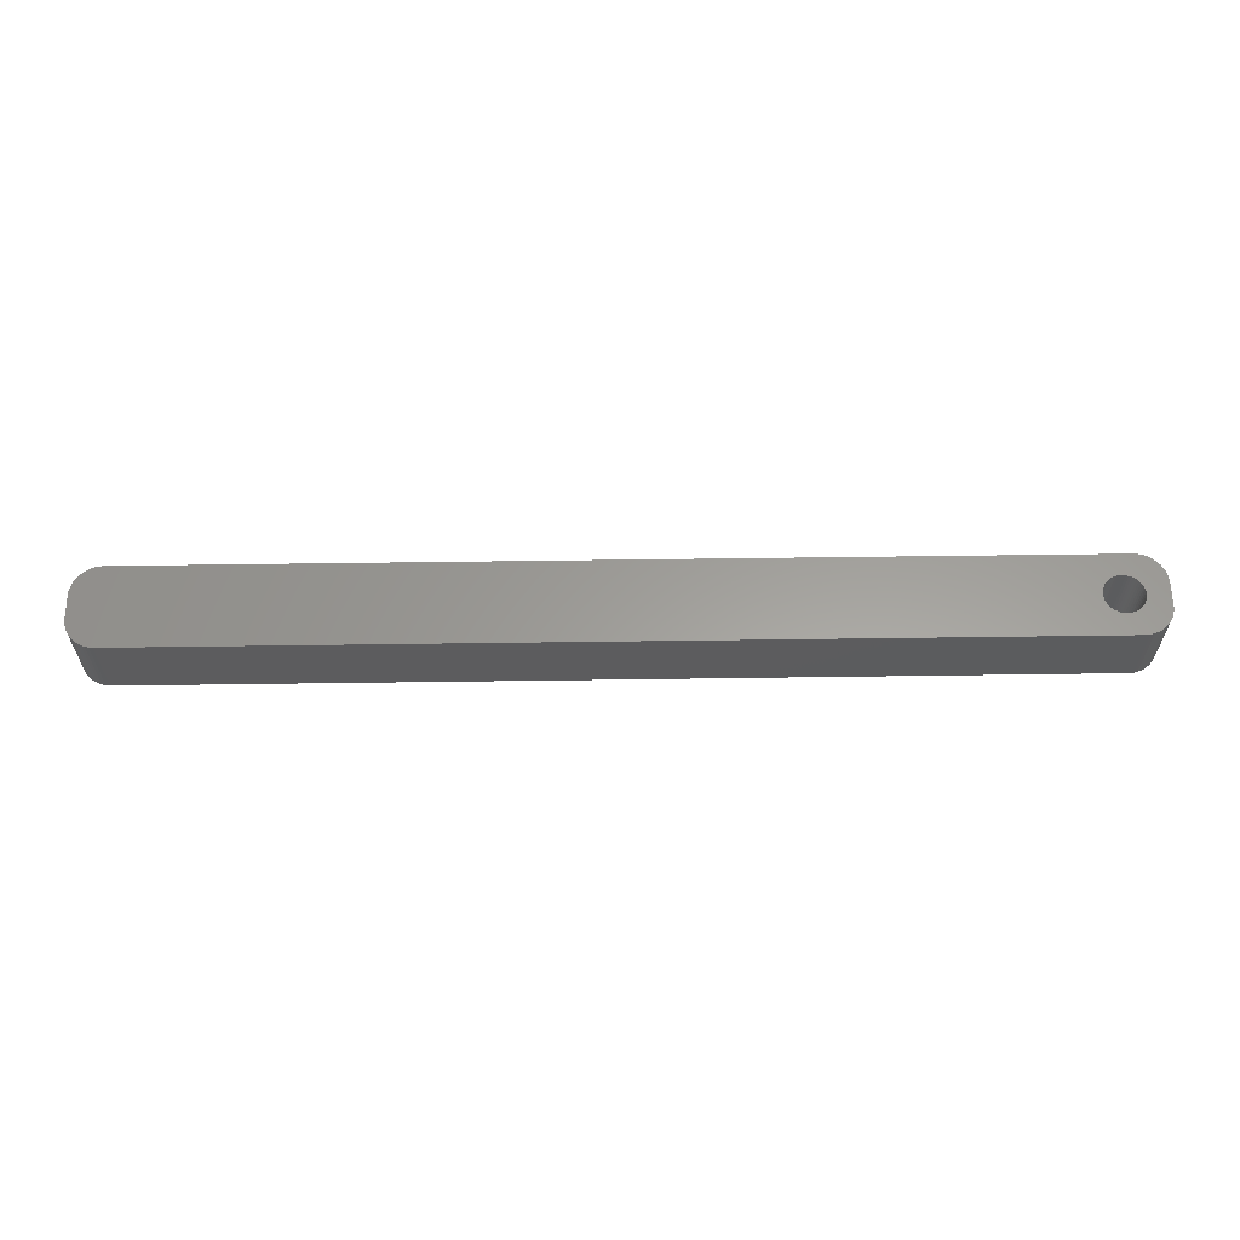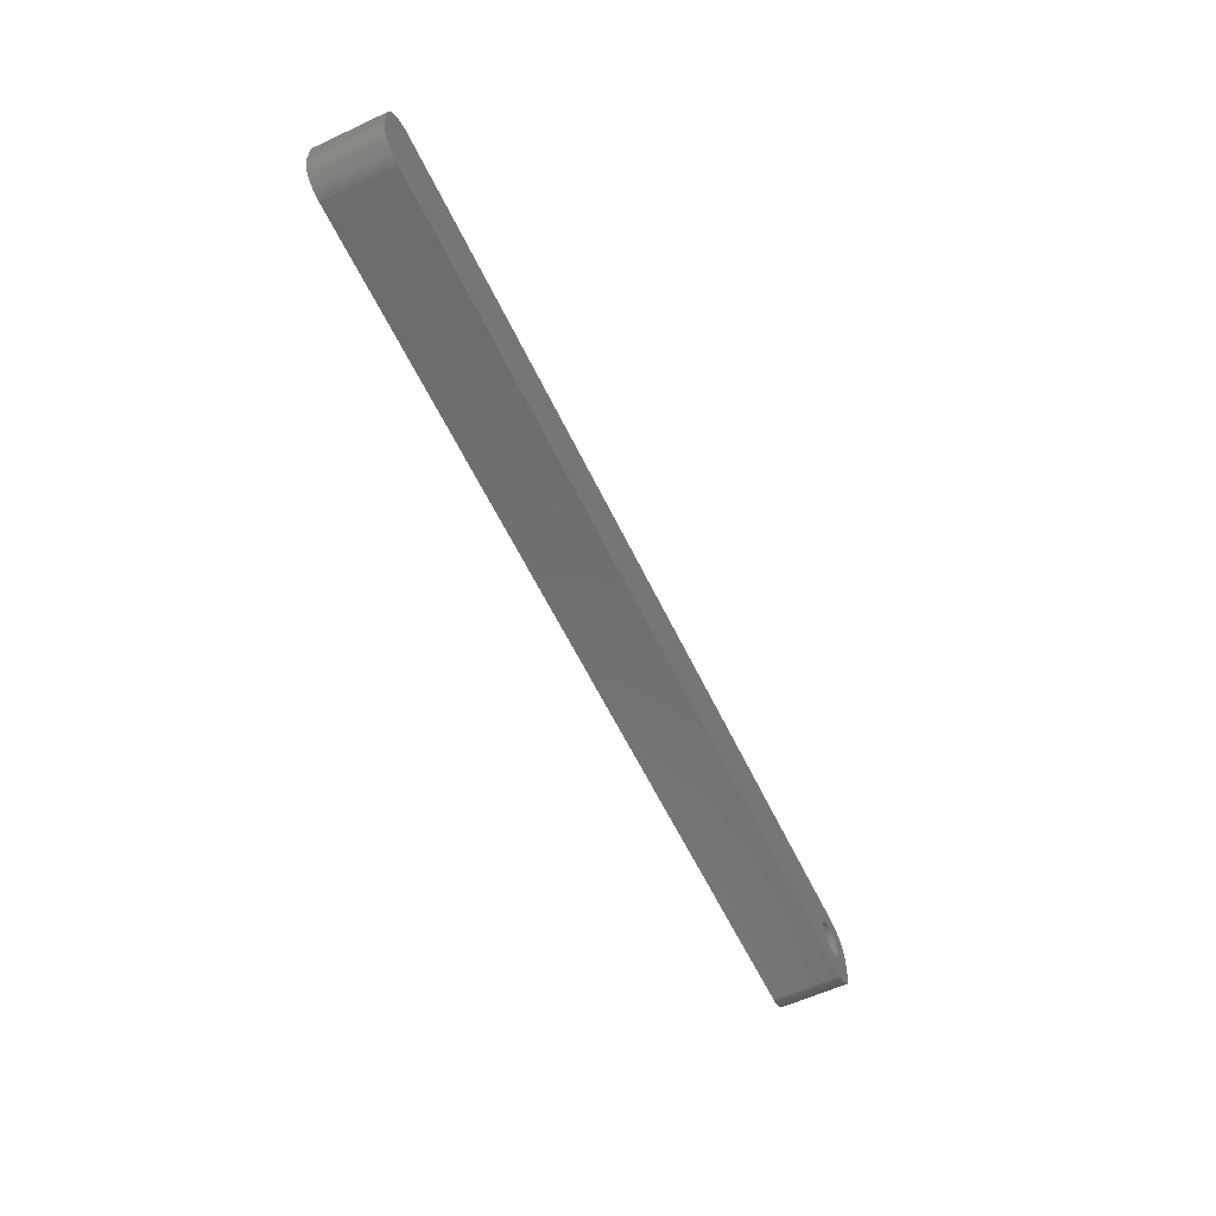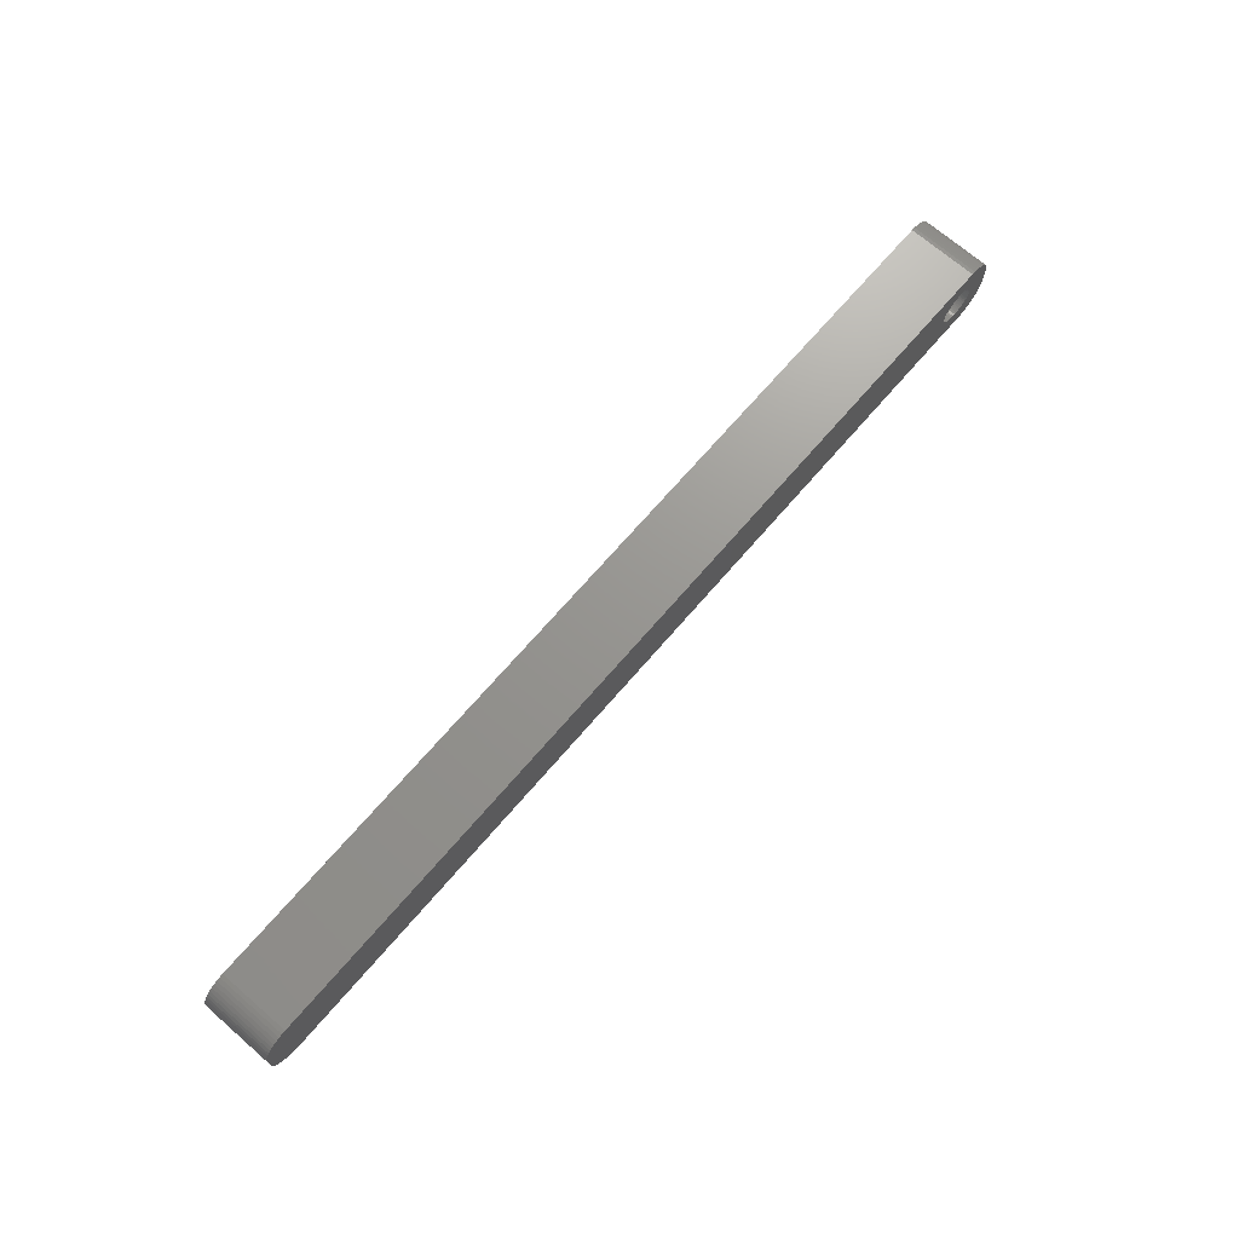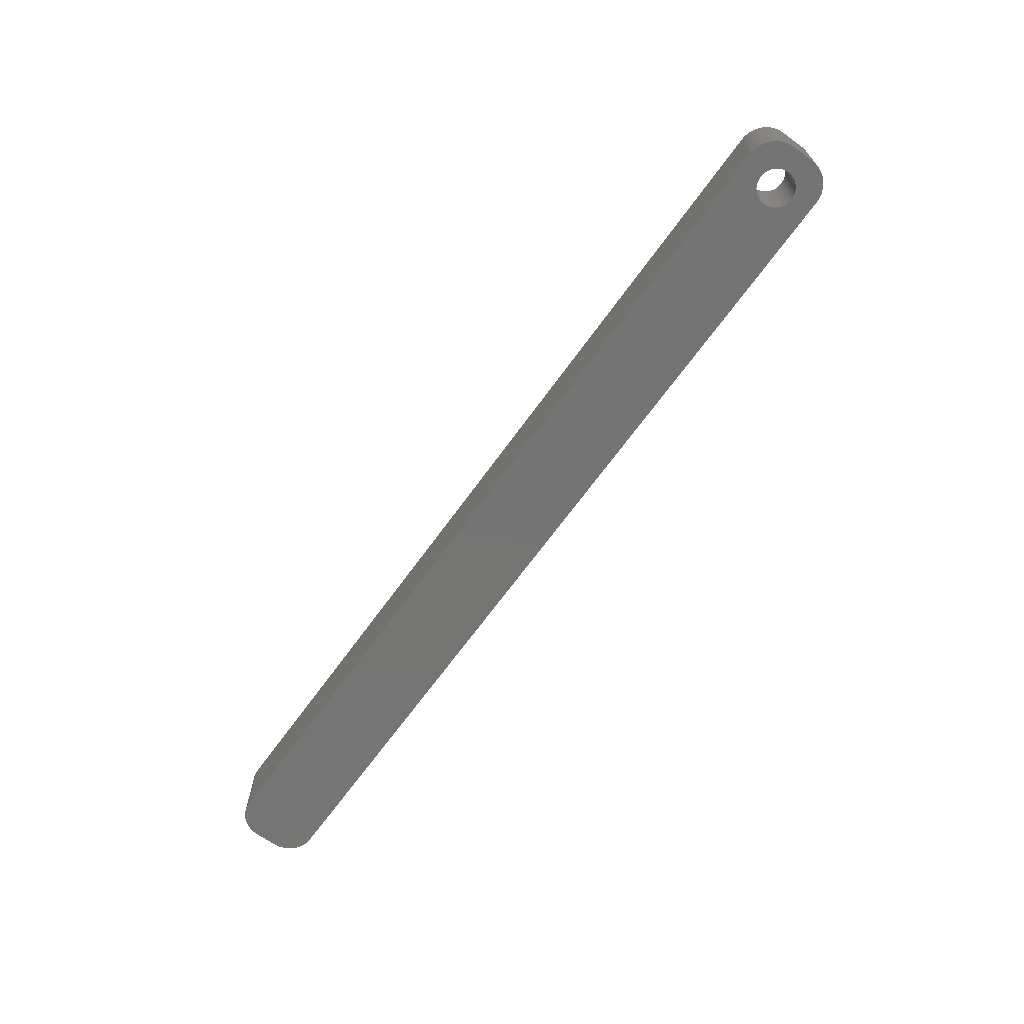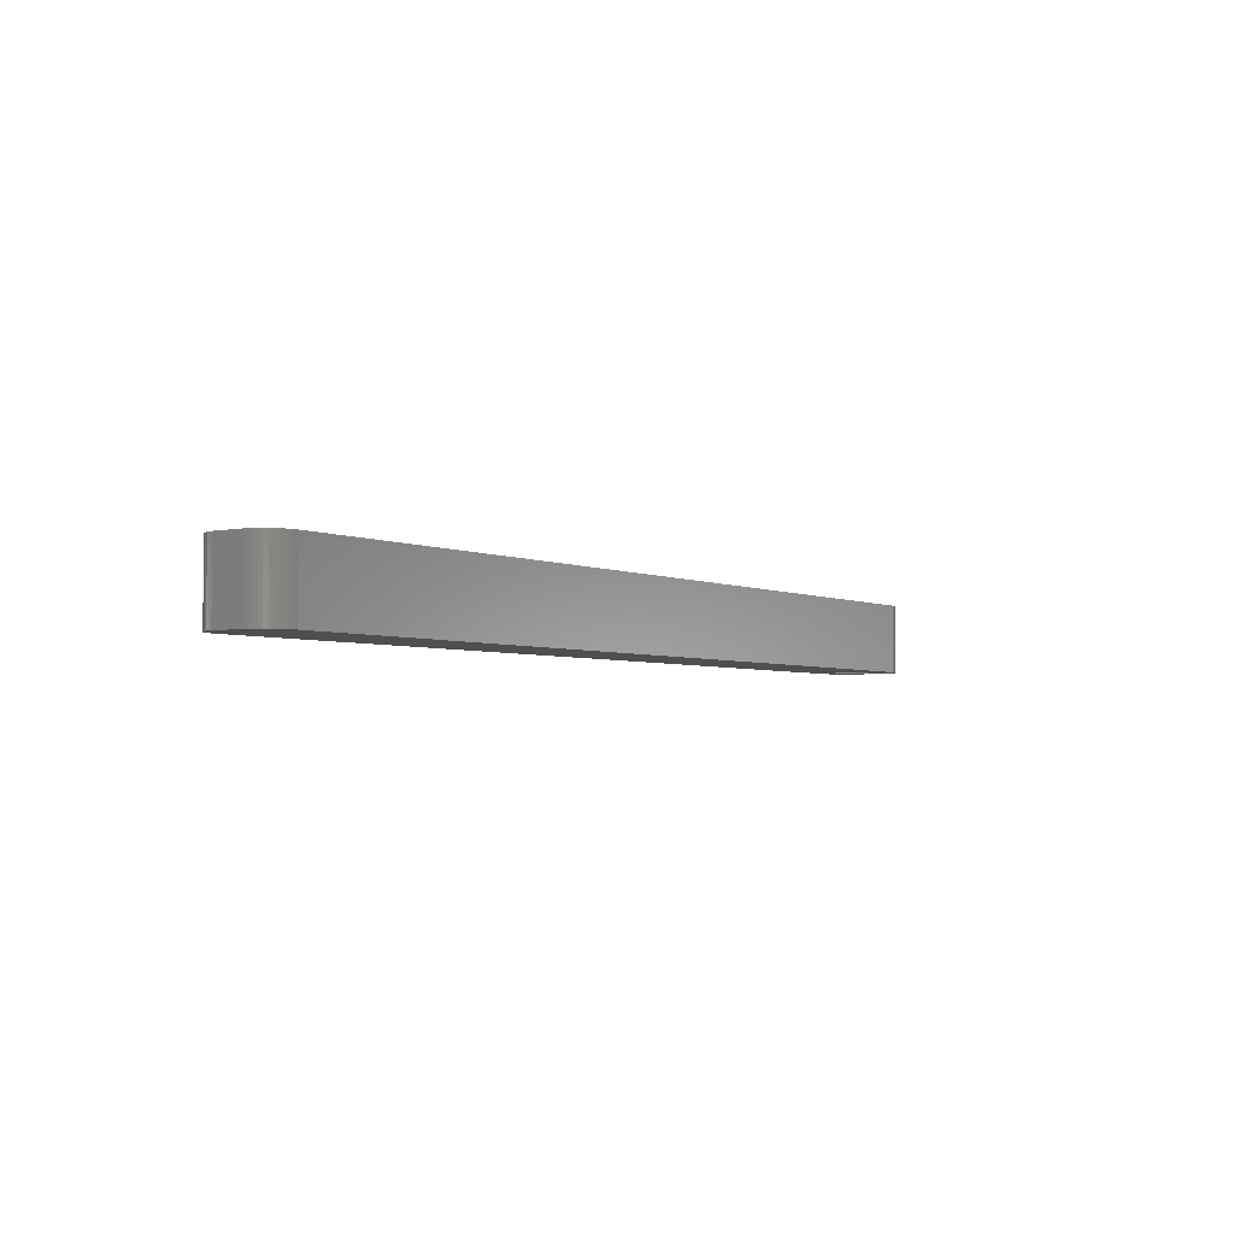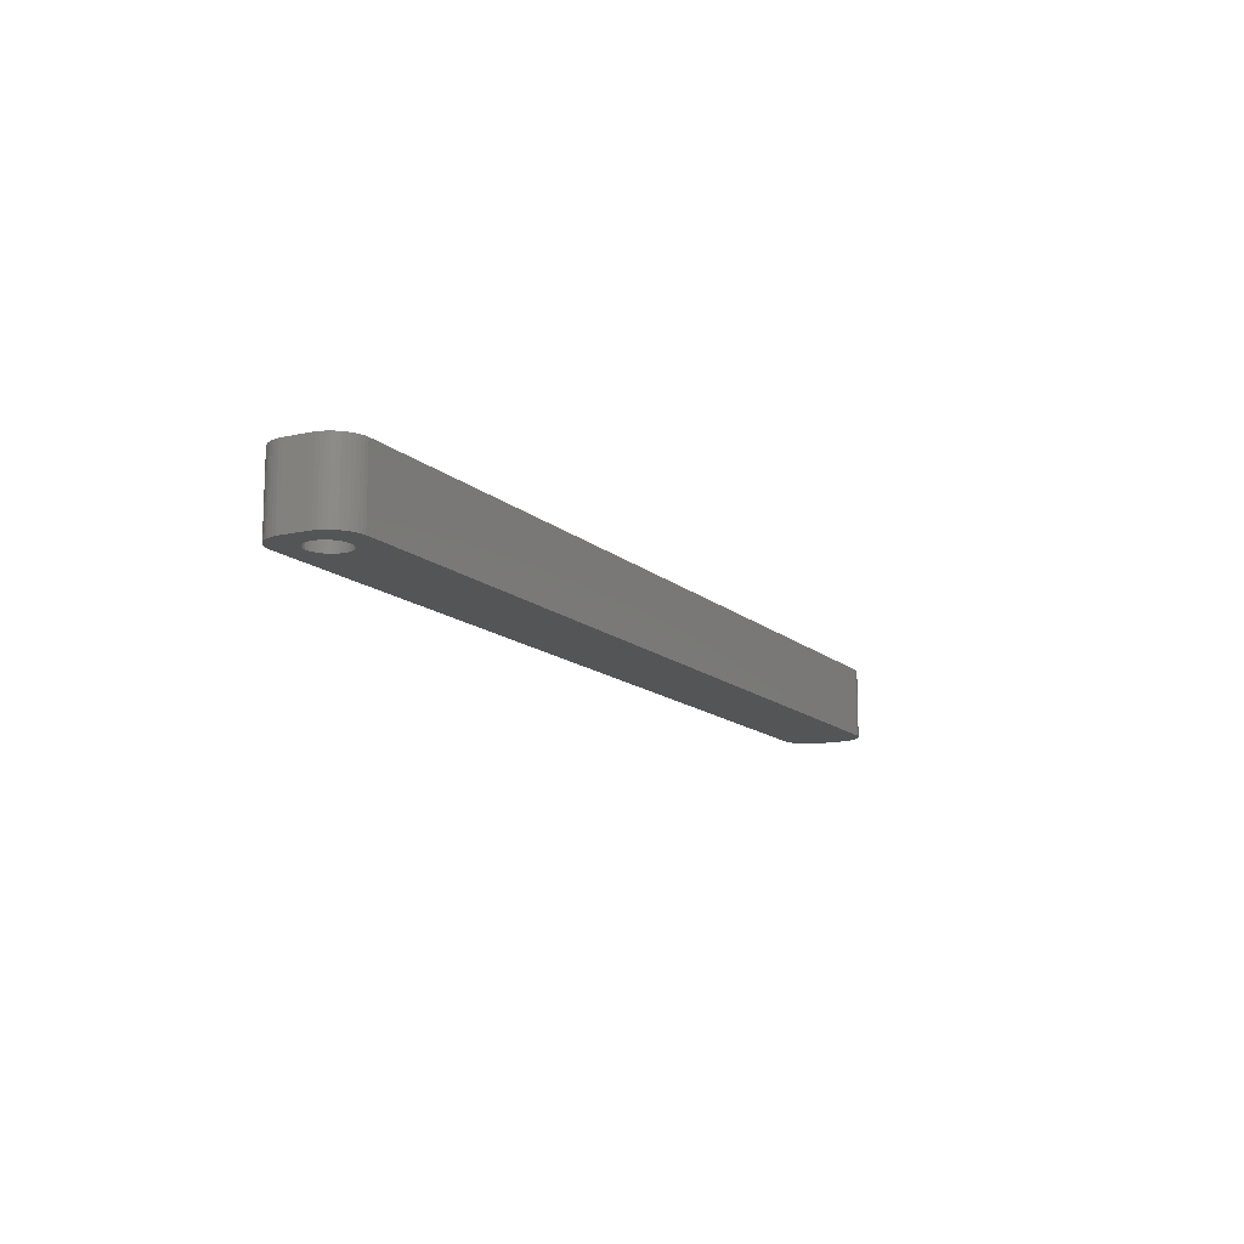
<metadata>
{"format":"stl","ext":"stl","renderer":"f3d","projection":"perspective","resolution":1024,"background":"white","views":[{"elev":60.6,"azim":179.2,"up":"+Z"},{"elev":-59.5,"azim":115.5,"up":"+Y"},{"elev":70.5,"azim":130.8,"up":"+Y"},{"elev":-66.9,"azim":-125.7,"up":"+Z"},{"elev":-3.8,"azim":124.6,"up":"+Z"},{"elev":-12.9,"azim":-62.2,"up":"+Z"}]}
</metadata>
<code>
# stl→obj: 204 verts, 408 faces
v -71.98 1.196 0
v -72.15 1.566 12
v -72.15 1.566 0
v -71.98 1.196 12
v -72.37 1.91 12
v -72.37 1.91 0
v -74 3.091 0
v -73.62 2.941 12
v -74 3.091 12
v -73.62 2.941 0
v -76.38 2.941 0
v -76 3.091 12
v -76.38 2.941 12
v -76 3.091 0
v -78.02 1.196 12
v -77.85 1.566 0
v -77.85 1.566 12
v -78.02 1.196 0
v -71.85 -0.8082 0
v -71.78 -0.4073 12
v -71.78 -0.4073 0
v -71.85 -0.8082 12
v -74.8 3.244 0
v -74.39 3.192 12
v -74.8 3.244 12
v -74.39 3.192 0
v -73.26 2.744 0
v -72.93 2.504 12
v -73.26 2.744 12
v -72.93 2.504 0
v -78.22 0.4073 12
v -78.15 0.8082 0
v -78.15 0.8082 12
v -78.22 0.4073 0
v -77.63 1.91 12
v -77.37 2.225 0
v -77.37 2.225 12
v -77.63 1.91 0
v -76.74 2.744 0
v -76.74 2.744 12
v -75.61 3.192 0
v -75.2 3.244 12
v -75.61 3.192 12
v -75.2 3.244 0
v -71.75 0 0
v -71.78 0.4073 12
v -71.78 0.4073 0
v -71.75 0 12
v -71.98 -1.196 0
v -71.98 -1.196 12
v -72.93 -2.504 0
v -73.26 -2.744 12
v -72.93 -2.504 12
v -73.26 -2.744 0
v -71.85 0.8082 12
v -71.85 0.8082 0
v -72.63 2.225 12
v -72.63 2.225 0
v -78.25 0 12
v -78.25 0 0
v 77.31 6.99 12
v 82 2 12
v 81.96 2.627 12
v 82 -2 12
v 81.84 3.243 12
v 77.31 -6.99 12
v 81.65 3.841 12
v 81.96 -2.627 12
v 81.38 4.409 12
v 81.84 -3.243 12
v 81.05 4.939 12
v 81.65 -3.841 12
v 80.64 5.423 12
v 81.38 -4.409 12
v 80.19 5.853 12
v 81.05 -4.939 12
v 79.68 6.222 12
v 80.64 -5.423 12
v 79.13 6.524 12
v 80.19 -5.853 12
v 78.55 6.755 12
v 79.68 -6.222 12
v 77.94 6.911 12
v 79.13 -6.524 12
v 78.55 -6.755 12
v 77.94 -6.911 12
v -77.31 6.99 12
v -77.94 6.911 12
v -78.55 6.755 12
v -79.13 6.524 12
v -77.07 2.504 12
v -79.68 6.222 12
v -80.19 5.853 12
v -80.64 5.423 12
v -81.05 4.939 12
v -72.15 -1.566 12
v -72.37 -1.91 12
v -72.63 -2.225 12
v -77.31 -6.99 12
v -73.62 -2.941 12
v -74 -3.091 12
v -74.39 -3.192 12
v -74.8 -3.244 12
v -75.2 -3.244 12
v -75.61 -3.192 12
v -76 -3.091 12
v -76.38 -2.941 12
v -77.94 -6.911 12
v -76.74 -2.744 12
v -79.13 -6.524 12
v -77.07 -2.504 12
v -80.19 -5.853 12
v -77.37 -2.225 12
v -81.05 -4.939 12
v -77.63 -1.91 12
v -81.65 -3.841 12
v -77.85 -1.566 12
v -81.96 -2.627 12
v -78.02 -1.196 12
v -82 -2 12
v -78.15 -0.8082 12
v -78.22 -0.4073 12
v -78.55 -6.755 12
v -81.38 4.409 12
v -81.65 3.841 12
v -82 2 12
v -81.84 3.243 12
v -81.96 2.627 12
v -79.68 -6.222 12
v -80.64 -5.423 12
v -81.38 -4.409 12
v -81.84 -3.243 12
v -77.07 2.504 0
v -72.37 -1.91 0
v -72.15 -1.566 0
v -74.8 -3.244 0
v -75.2 -3.244 0
v -78.15 -0.8082 0
v -78.02 -1.196 0
v -77.85 -1.566 0
v -74.39 -3.192 0
v 77.31 -6.99 0
v 82 -2 0
v 81.96 -2.627 0
v 82 2 0
v 81.84 -3.243 0
v 77.31 6.99 0
v 81.65 -3.841 0
v 81.96 2.627 0
v 81.38 -4.409 0
v 81.84 3.243 0
v 81.05 -4.939 0
v 81.65 3.841 0
v 80.64 -5.423 0
v 81.38 4.409 0
v 80.19 -5.853 0
v 81.05 4.939 0
v 79.68 -6.222 0
v 80.64 5.423 0
v 79.13 -6.524 0
v 80.19 5.853 0
v 78.55 -6.755 0
v 79.68 6.222 0
v 77.94 -6.911 0
v 79.13 6.524 0
v 78.55 6.755 0
v 77.94 6.911 0
v -72.63 -2.225 0
v -77.31 -6.99 0
v -73.62 -2.941 0
v -74 -3.091 0
v -75.61 -3.192 0
v -76 -3.091 0
v -76.38 -2.941 0
v -77.94 -6.911 0
v -76.74 -2.744 0
v -78.55 -6.755 0
v -79.13 -6.524 0
v -77.07 -2.504 0
v -79.68 -6.222 0
v -80.19 -5.853 0
v -77.37 -2.225 0
v -80.64 -5.423 0
v -81.05 -4.939 0
v -77.63 -1.91 0
v -77.31 6.99 0
v -77.94 6.911 0
v -79.13 6.524 0
v -80.19 5.853 0
v -81.05 4.939 0
v -81.65 3.841 0
v -81.96 2.627 0
v -82 2 0
v -78.55 6.755 0
v -81.38 -4.409 0
v -81.65 -3.841 0
v -82 -2 0
v -81.84 -3.243 0
v -81.96 -2.627 0
v -79.68 6.222 0
v -80.64 5.423 0
v -78.22 -0.4073 0
v -81.38 4.409 0
v -81.84 3.243 0
f 1 2 3
f 2 1 4
f 3 5 6
f 5 3 2
f 7 8 9
f 8 7 10
f 11 12 13
f 12 11 14
f 15 16 17
f 16 15 18
f 19 20 21
f 20 19 22
f 23 24 25
f 24 23 26
f 27 28 29
f 28 27 30
f 31 32 33
f 32 31 34
f 35 36 37
f 36 35 38
f 39 13 40
f 13 39 11
f 41 42 43
f 42 41 44
f 45 46 47
f 46 45 48
f 49 22 19
f 22 49 50
f 51 52 53
f 52 51 54
f 47 55 56
f 55 47 46
f 56 4 1
f 4 56 55
f 30 57 28
f 57 30 58
f 44 25 42
f 25 44 23
f 26 9 24
f 9 26 7
f 10 29 8
f 29 10 27
f 59 34 31
f 34 59 60
f 61 62 63
f 62 61 64
f 61 63 65
f 66 64 61
f 61 65 67
f 64 66 68
f 61 67 69
f 68 66 70
f 61 69 71
f 70 66 72
f 61 71 73
f 72 66 74
f 61 73 75
f 74 66 76
f 61 75 77
f 76 66 78
f 61 77 79
f 78 66 80
f 61 79 81
f 80 66 82
f 61 81 83
f 82 66 84
f 84 66 85
f 85 66 86
f 61 48 66
f 61 46 48
f 61 55 46
f 61 4 55
f 61 2 4
f 61 5 2
f 61 57 5
f 87 57 61
f 57 87 28
f 28 87 29
f 29 87 8
f 8 87 9
f 9 87 24
f 24 87 25
f 25 87 42
f 87 43 42
f 87 12 43
f 87 13 12
f 88 13 87
f 13 88 40
f 89 40 88
f 90 40 89
f 40 90 91
f 92 91 90
f 93 91 92
f 91 93 37
f 94 37 93
f 95 37 94
f 37 95 35
f 20 66 48
f 22 66 20
f 50 66 22
f 96 66 50
f 97 66 96
f 98 66 97
f 99 98 53
f 99 53 52
f 99 52 100
f 99 100 101
f 99 101 102
f 99 102 103
f 99 103 104
f 98 99 66
f 105 99 104
f 106 99 105
f 107 99 106
f 108 107 109
f 110 109 111
f 112 111 113
f 114 113 115
f 116 115 117
f 107 108 99
f 118 117 119
f 120 119 121
f 120 121 122
f 120 122 59
f 109 123 108
f 124 35 95
f 125 35 124
f 120 59 126
f 35 125 17
f 119 120 118
f 127 17 125
f 109 110 123
f 128 17 127
f 111 129 110
f 17 128 15
f 111 112 129
f 126 15 128
f 113 130 112
f 15 126 33
f 113 114 130
f 33 126 31
f 115 131 114
f 31 126 59
f 115 116 131
f 117 132 116
f 117 118 132
f 33 18 15
f 18 33 32
f 17 38 35
f 38 17 16
f 14 43 12
f 43 14 41
f 133 40 91
f 40 133 39
f 36 91 37
f 91 36 133
f 134 96 135
f 96 134 97
f 136 104 103
f 104 136 137
f 119 138 121
f 138 119 139
f 117 139 119
f 139 117 140
f 141 103 102
f 103 141 136
f 6 57 58
f 57 6 5
f 21 48 45
f 48 21 20
f 142 143 144
f 143 142 145
f 142 144 146
f 147 145 142
f 142 146 148
f 145 147 149
f 142 148 150
f 149 147 151
f 142 150 152
f 151 147 153
f 142 152 154
f 153 147 155
f 142 154 156
f 155 147 157
f 142 156 158
f 157 147 159
f 142 158 160
f 159 147 161
f 142 160 162
f 161 147 163
f 142 162 164
f 163 147 165
f 165 147 166
f 166 147 167
f 142 45 147
f 142 21 45
f 142 19 21
f 142 49 19
f 142 135 49
f 142 134 135
f 142 168 134
f 169 168 142
f 168 169 51
f 51 169 54
f 54 169 170
f 170 169 171
f 171 169 141
f 141 169 136
f 136 169 137
f 169 172 137
f 169 173 172
f 169 174 173
f 175 174 169
f 174 175 176
f 177 176 175
f 178 176 177
f 176 178 179
f 180 179 178
f 181 179 180
f 179 181 182
f 183 182 181
f 184 182 183
f 182 184 185
f 47 147 45
f 56 147 47
f 1 147 56
f 3 147 1
f 6 147 3
f 58 147 6
f 186 58 30
f 186 30 27
f 186 27 10
f 186 10 7
f 186 7 26
f 186 26 23
f 186 23 44
f 58 186 147
f 41 186 44
f 14 186 41
f 11 186 14
f 187 11 39
f 188 39 133
f 189 133 36
f 190 36 38
f 191 38 16
f 11 187 186
f 192 16 18
f 193 18 32
f 193 32 34
f 193 34 60
f 39 194 187
f 195 185 184
f 196 185 195
f 193 60 197
f 185 196 140
f 18 193 192
f 198 140 196
f 39 188 194
f 199 140 198
f 133 200 188
f 140 199 139
f 133 189 200
f 197 139 199
f 36 201 189
f 139 197 138
f 36 190 201
f 138 197 202
f 38 203 190
f 202 197 60
f 38 191 203
f 16 204 191
f 16 192 204
f 171 102 101
f 102 171 141
f 54 100 52
f 100 54 170
f 170 101 100
f 101 170 171
f 168 53 98
f 53 168 51
f 135 50 49
f 50 135 96
f 176 111 109
f 111 176 179
f 172 106 105
f 106 172 173
f 137 105 104
f 105 137 172
f 113 185 115
f 185 113 182
f 179 113 111
f 113 179 182
f 121 202 122
f 202 121 138
f 122 60 59
f 60 122 202
f 168 97 134
f 97 168 98
f 174 109 107
f 109 174 176
f 115 140 117
f 140 115 185
f 173 107 106
f 107 173 174
f 197 126 193
f 126 197 120
f 199 120 197
f 120 199 118
f 147 87 61
f 87 147 186
f 169 66 99
f 66 169 142
f 74 148 72
f 148 74 150
f 71 159 73
f 159 71 157
f 166 83 81
f 83 166 167
f 178 123 110
f 123 178 177
f 175 99 108
f 99 175 169
f 180 110 129
f 110 180 178
f 183 112 130
f 112 183 181
f 64 145 62
f 145 64 143
f 156 78 80
f 78 156 154
f 76 150 74
f 150 76 152
f 160 82 84
f 82 160 158
f 65 153 67
f 153 65 151
f 159 75 73
f 75 159 161
f 165 81 79
f 81 165 166
f 167 61 83
f 61 167 147
f 186 88 87
f 88 186 187
f 204 125 191
f 125 204 127
f 196 132 198
f 132 196 116
f 198 118 199
f 118 198 132
f 195 116 196
f 116 195 131
f 183 114 184
f 114 183 130
f 177 108 123
f 108 177 175
f 181 129 112
f 129 181 180
f 63 151 65
f 151 63 149
f 72 146 70
f 146 72 148
f 68 143 64
f 143 68 144
f 158 80 82
f 80 158 156
f 78 152 76
f 152 78 154
f 142 86 66
f 86 142 164
f 162 84 85
f 84 162 160
f 161 77 75
f 77 161 163
f 163 79 77
f 79 163 165
f 189 94 93
f 94 189 201
f 194 90 89
f 90 194 188
f 193 128 192
f 128 193 126
f 192 127 204
f 127 192 128
f 190 94 201
f 94 190 95
f 184 131 195
f 131 184 114
f 62 149 63
f 149 62 145
f 164 85 86
f 85 164 162
f 69 157 71
f 157 69 155
f 187 89 88
f 89 187 194
f 191 124 203
f 124 191 125
f 203 95 190
f 95 203 124
f 70 144 68
f 144 70 146
f 67 155 69
f 155 67 153
f 200 93 92
f 93 200 189
f 188 92 90
f 92 188 200

</code>
